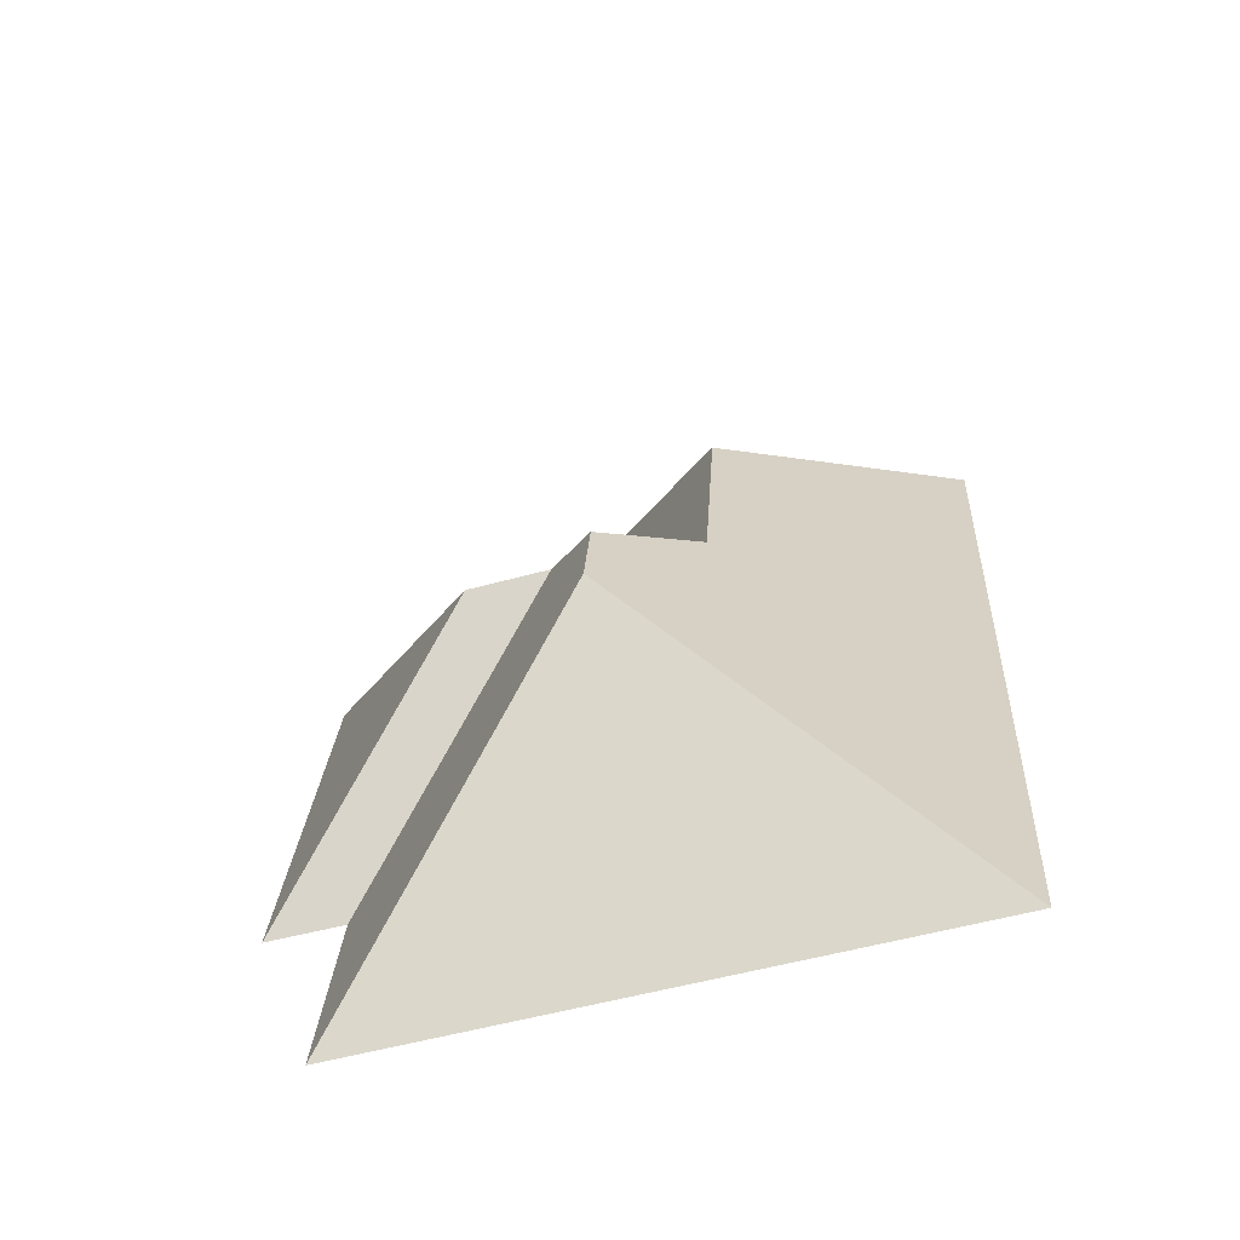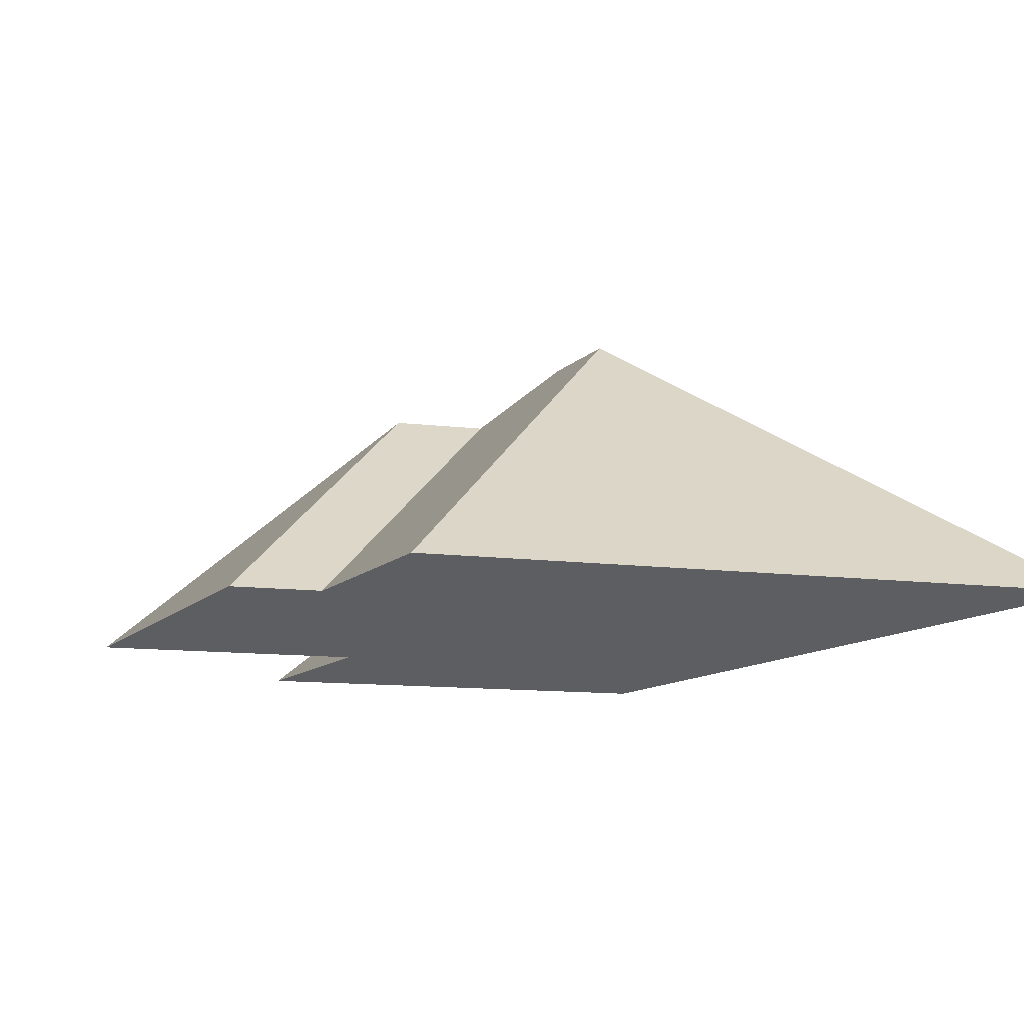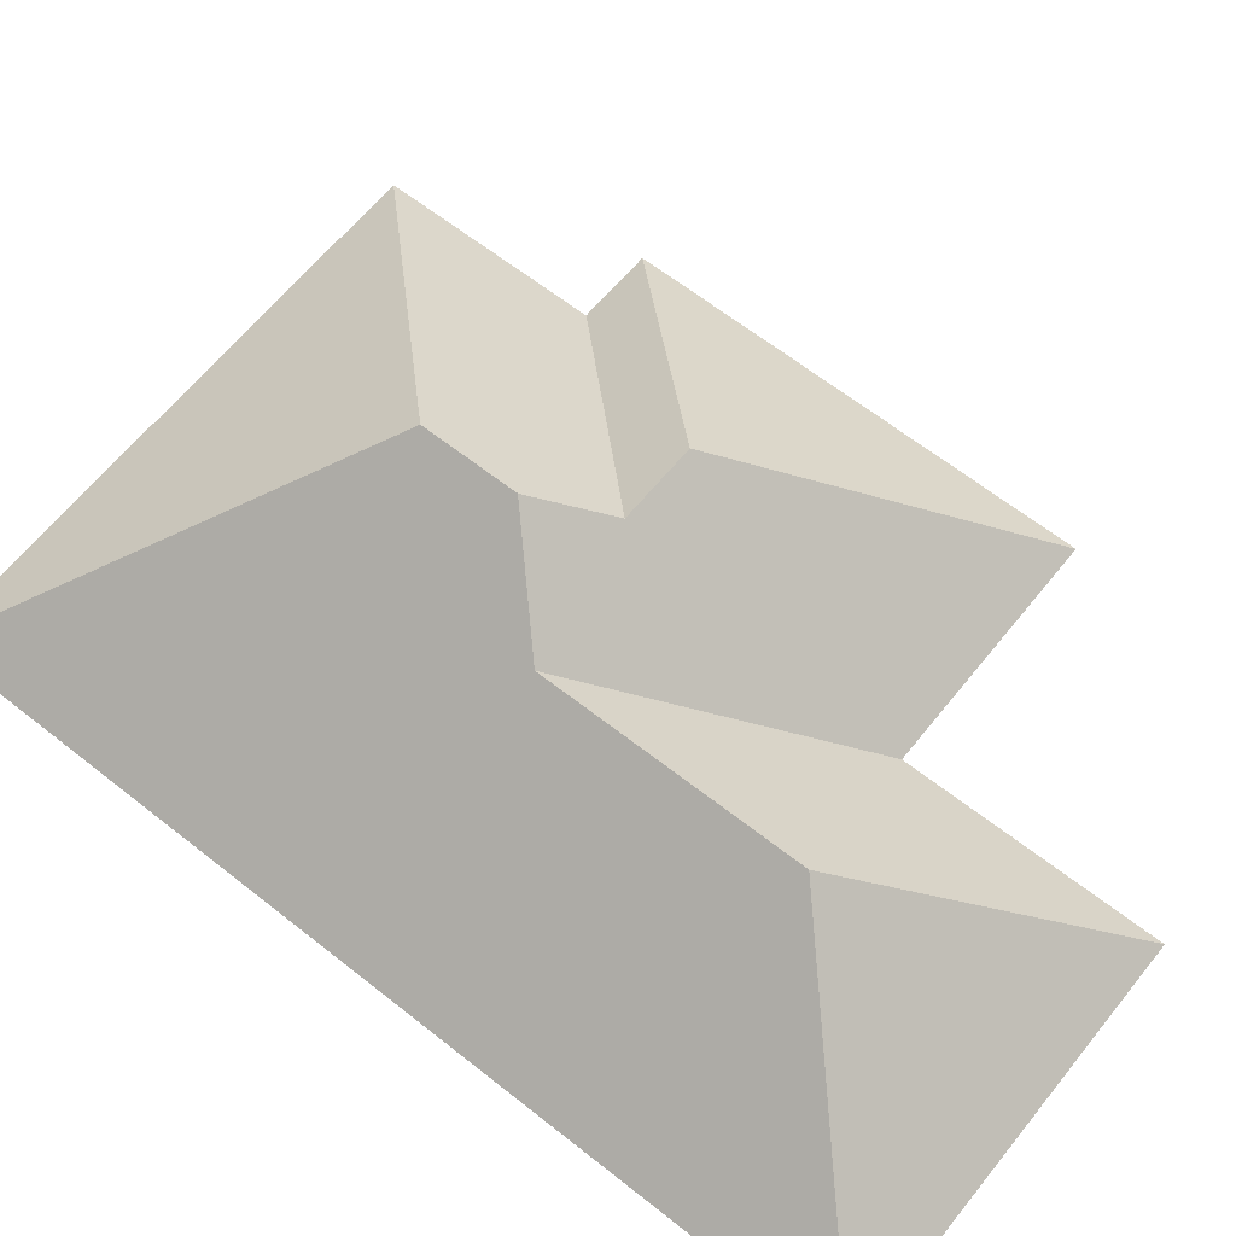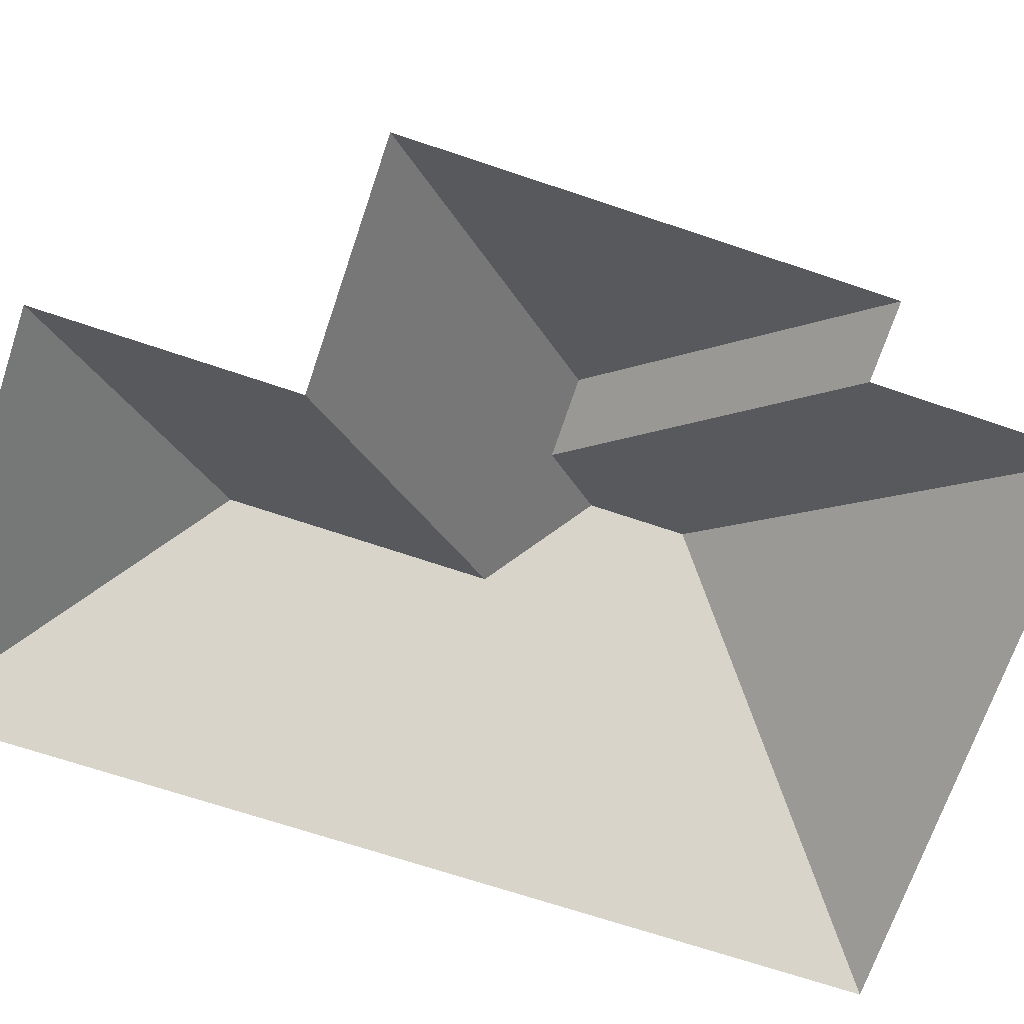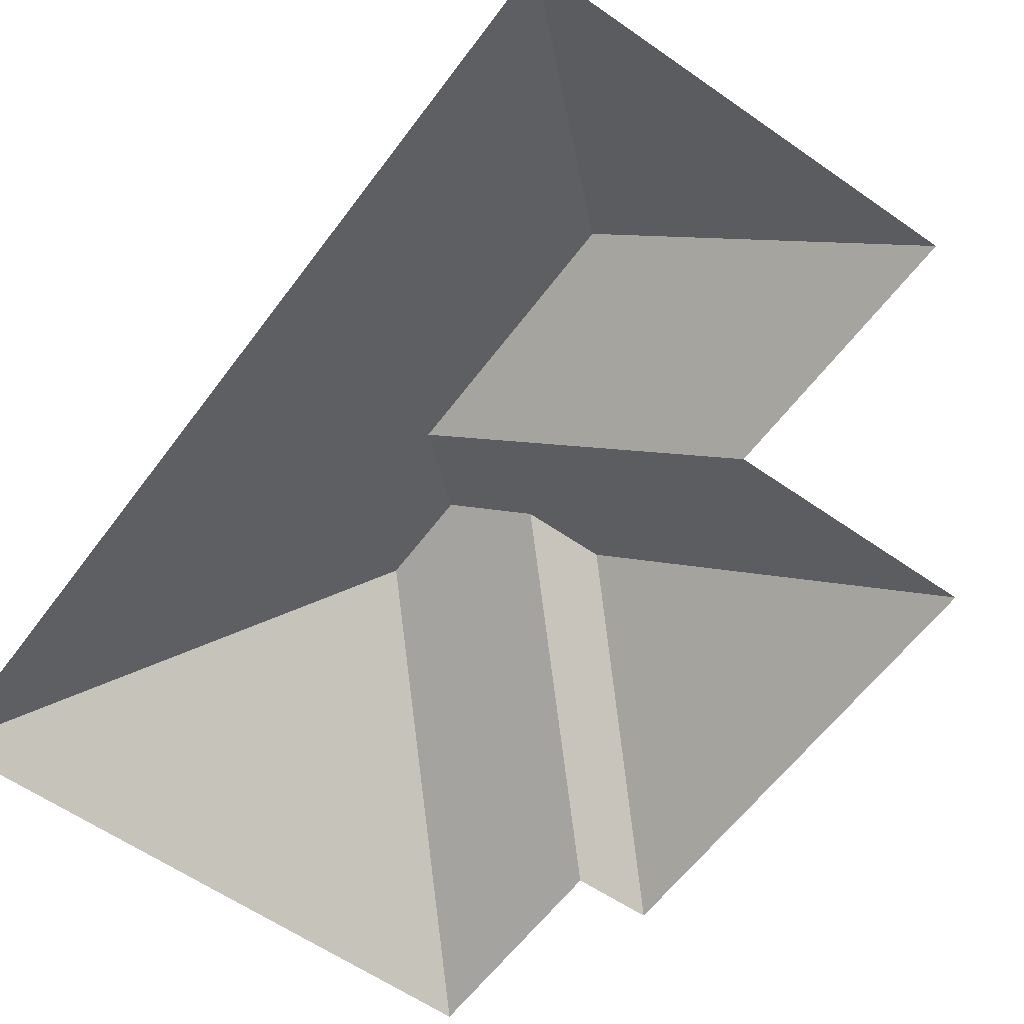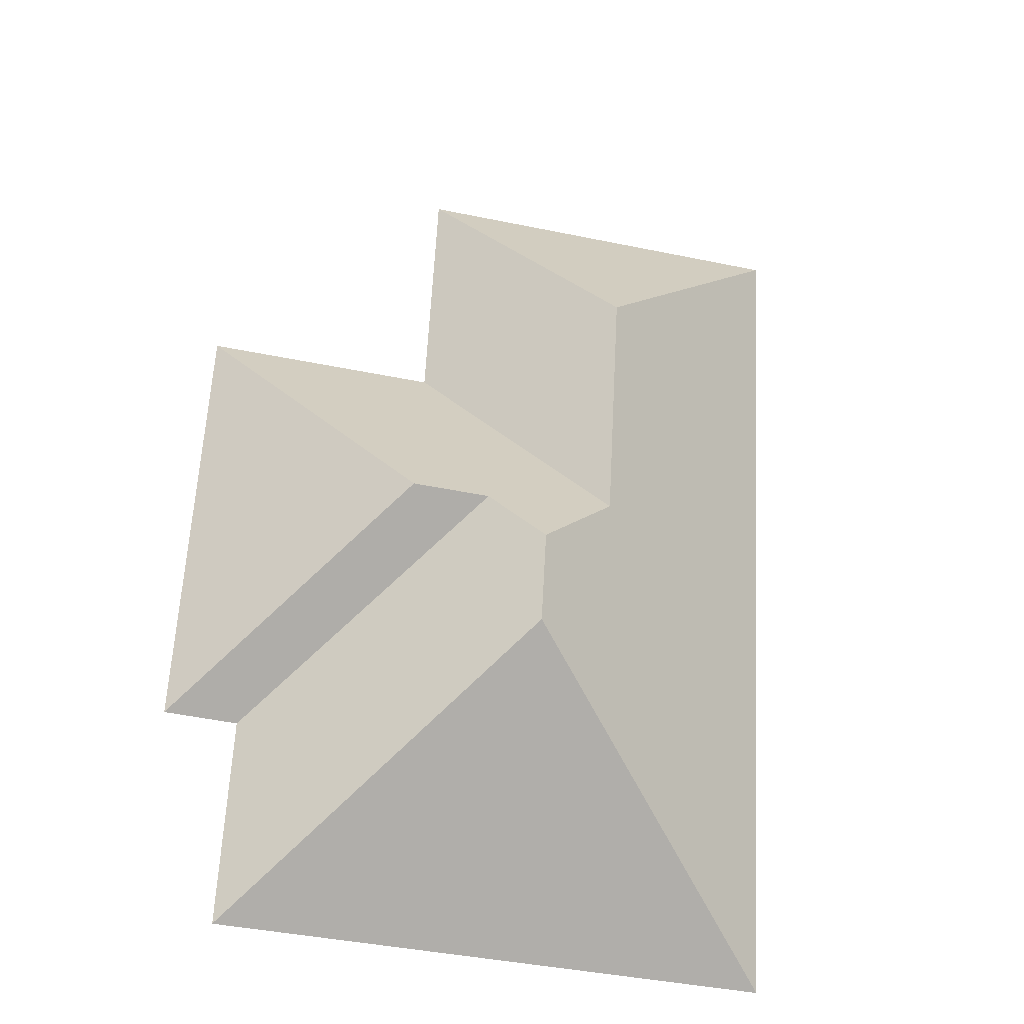
<metadata>
{"format":"obj","ext":"obj","renderer":"f3d","projection":"perspective","resolution":1024,"background":"white","views":[{"elev":-68.2,"azim":-164.6,"up":"+Z"},{"elev":-9.6,"azim":155.6,"up":"+Y"},{"elev":63.4,"azim":-54.5,"up":"+Y"},{"elev":-68.8,"azim":68.2,"up":"+Y"},{"elev":-58.7,"azim":-39.2,"up":"+Y"},{"elev":-28.3,"azim":166.2,"up":"+Z"}]}
</metadata>
<code>
o CG10_500_034059_0008_roof
v 25.5 75 -297
v 196.5 75 -287.5
v 215.8 75 -221.1
v 193.1 75 -222.7
v 112.4 145 -209.7
v 110.9 145 -181.3
v 125.6 131.3 -162.6
v 149.2 131.1 -161.2
v 84.87 126.2 -158.3
v 135.7 75 -88.82
v 208.2 75 -84.83
v 80.77 126.3 -82.05
v 131.8 75 -13.92
v 9.992 75 -20.73
v 25.5 0 -297
v 196.5 0 -287.5
v 193.1 0 -222.7
v 215.8 0 -221.1
v 208.2 0 -84.83
v 135.7 0 -88.82
v 131.8 0 -13.92
v 9.992 0 -20.73
f 14 13 12
f 13 12 9 10
f 9 10 11 8 7 6
f 11 8 3
f 8 3 4 7
f 6 7 4 2 5
f 5 2 1
f 1 5 6 9 12 14

</code>
